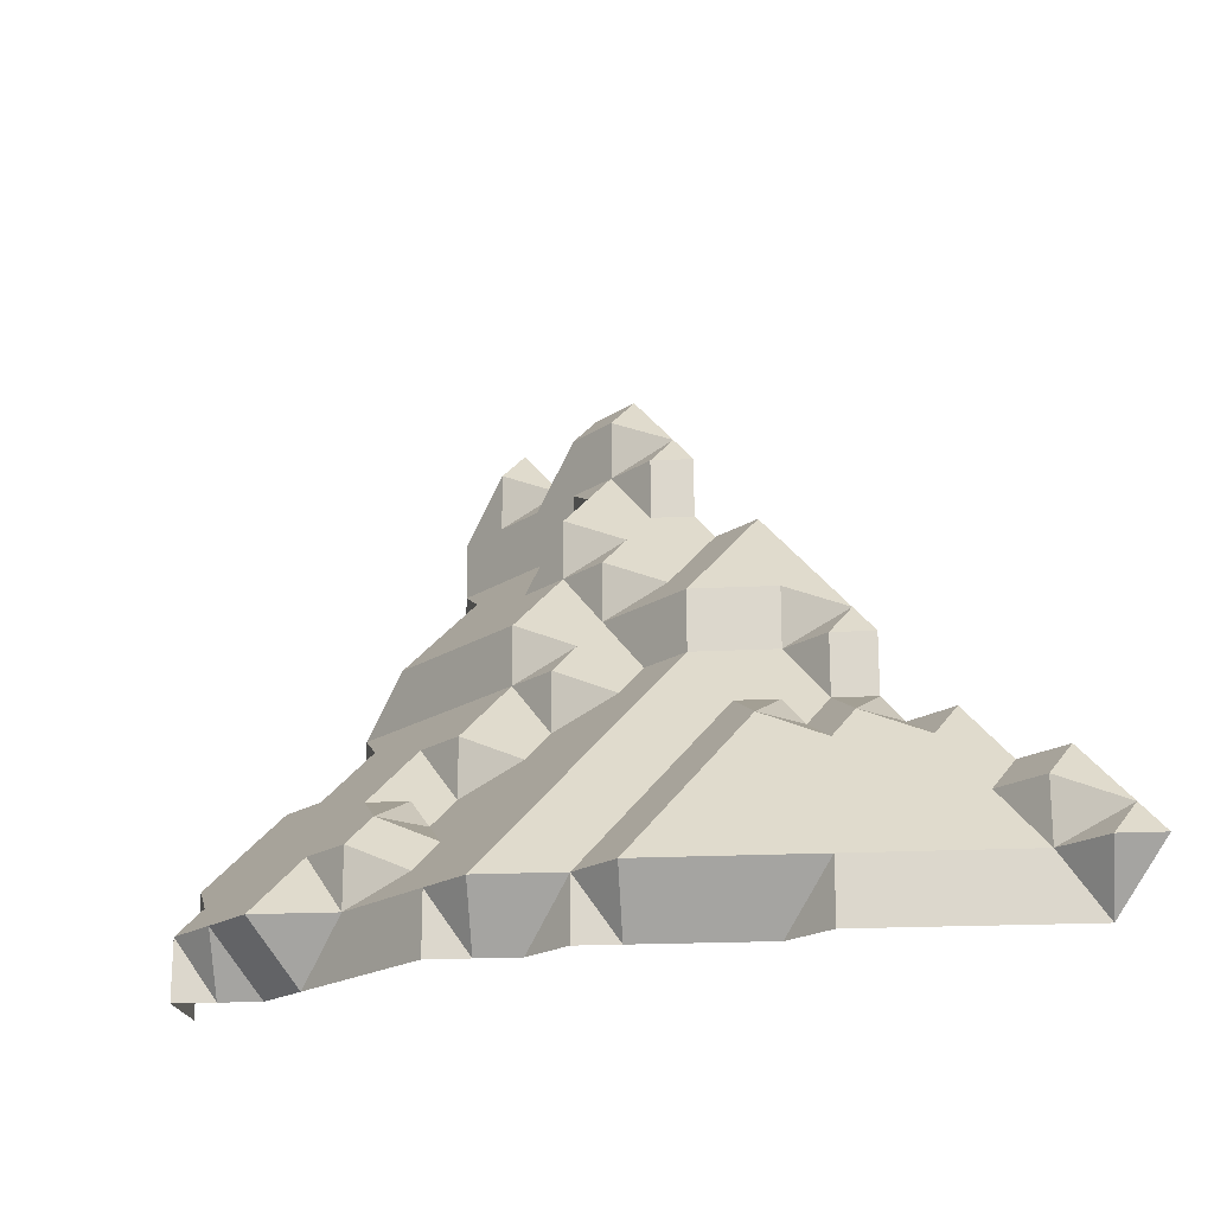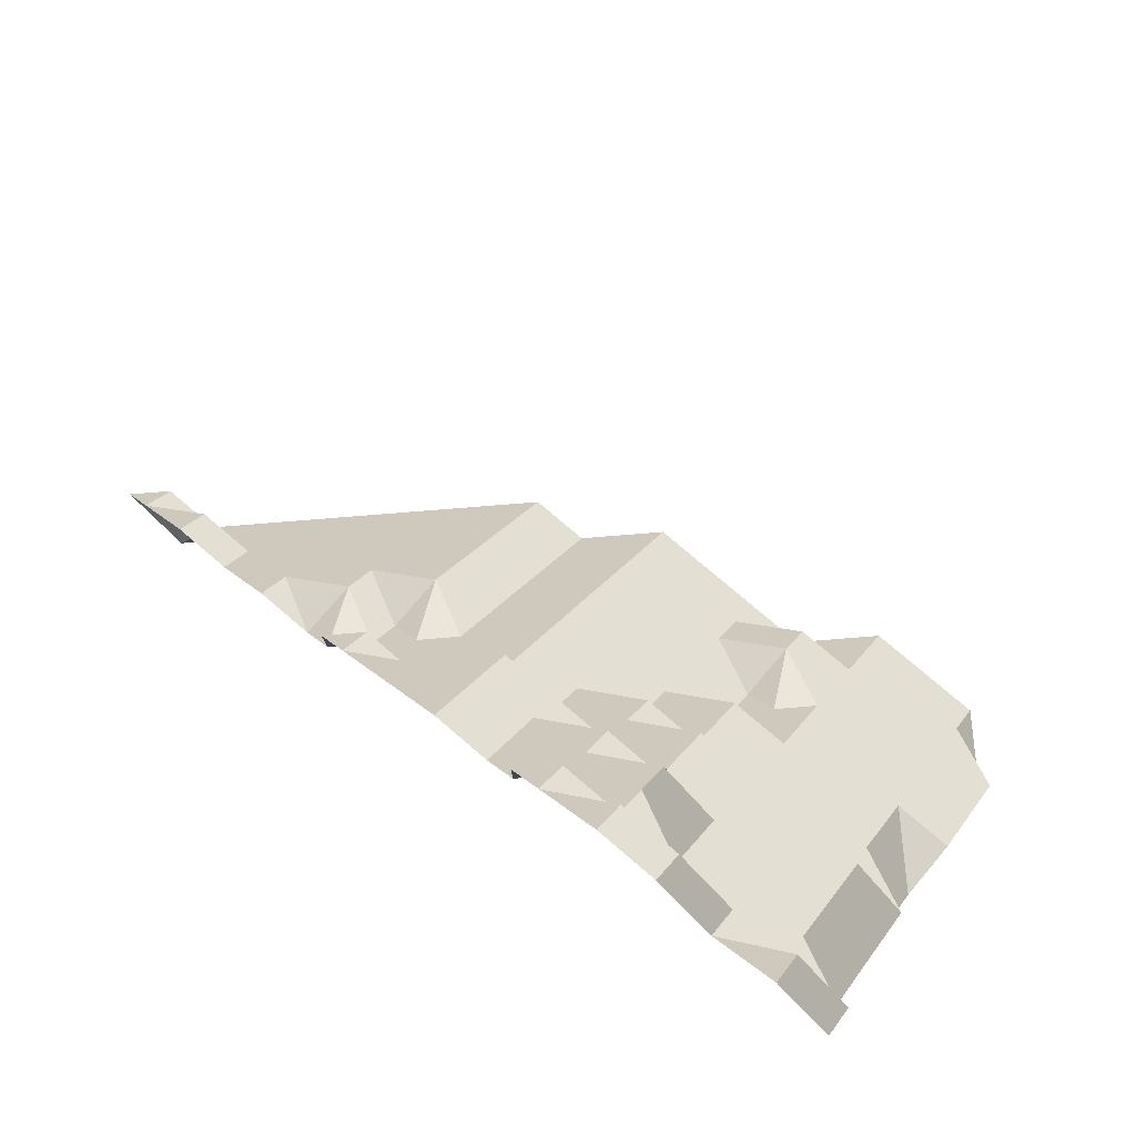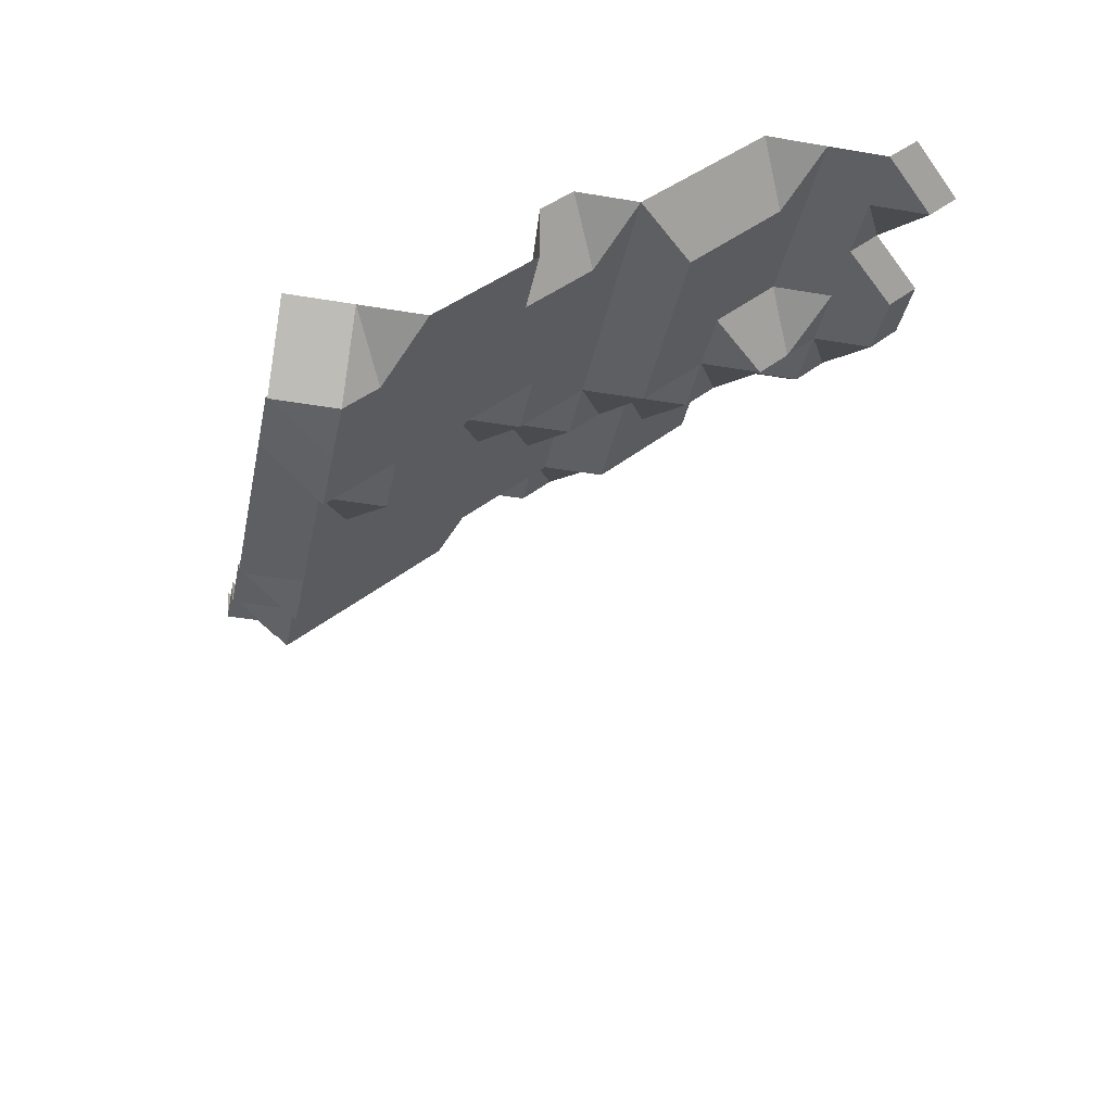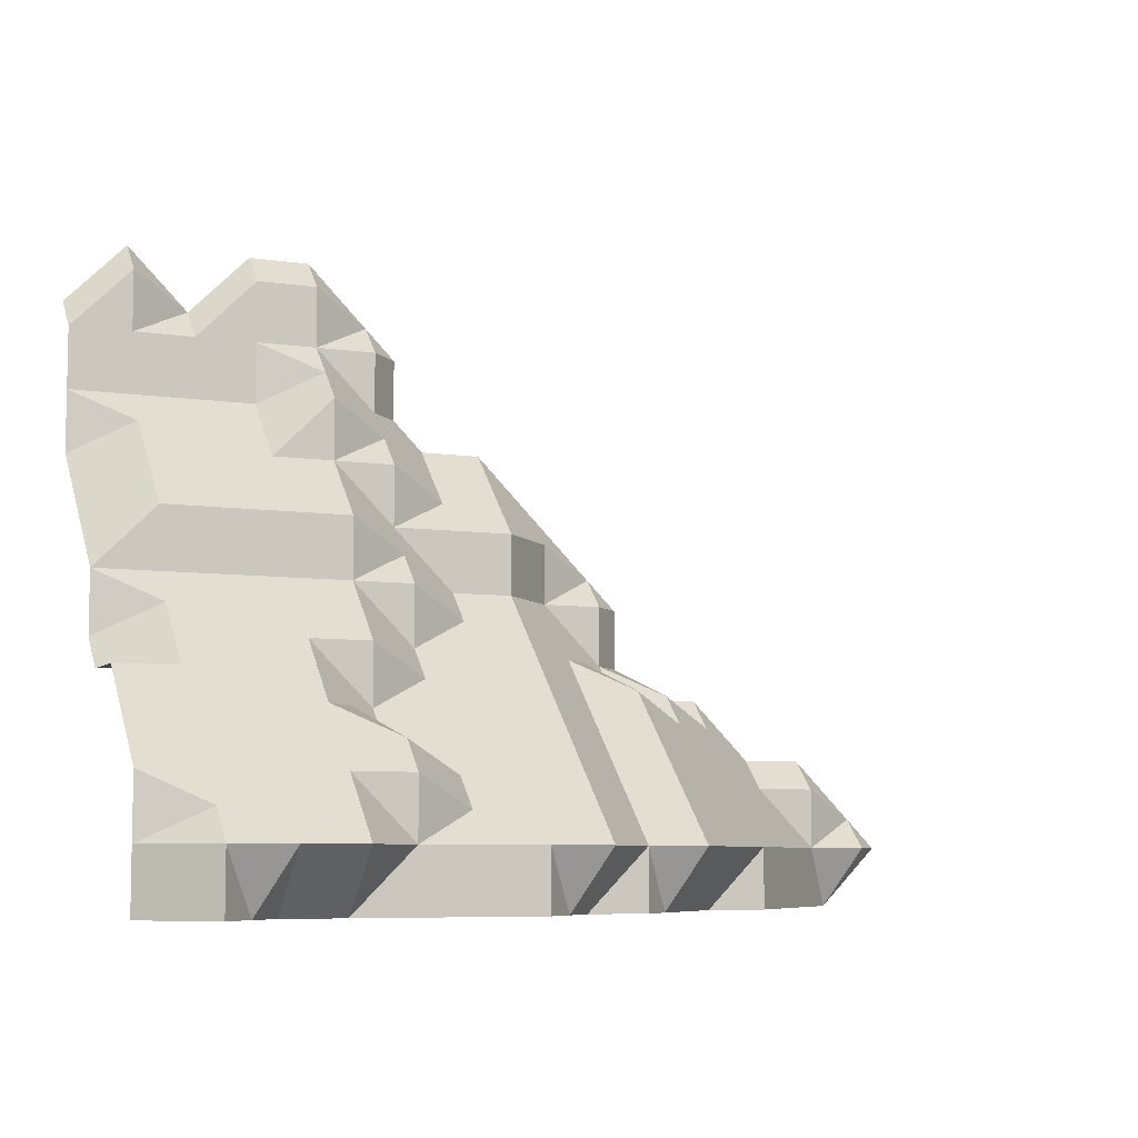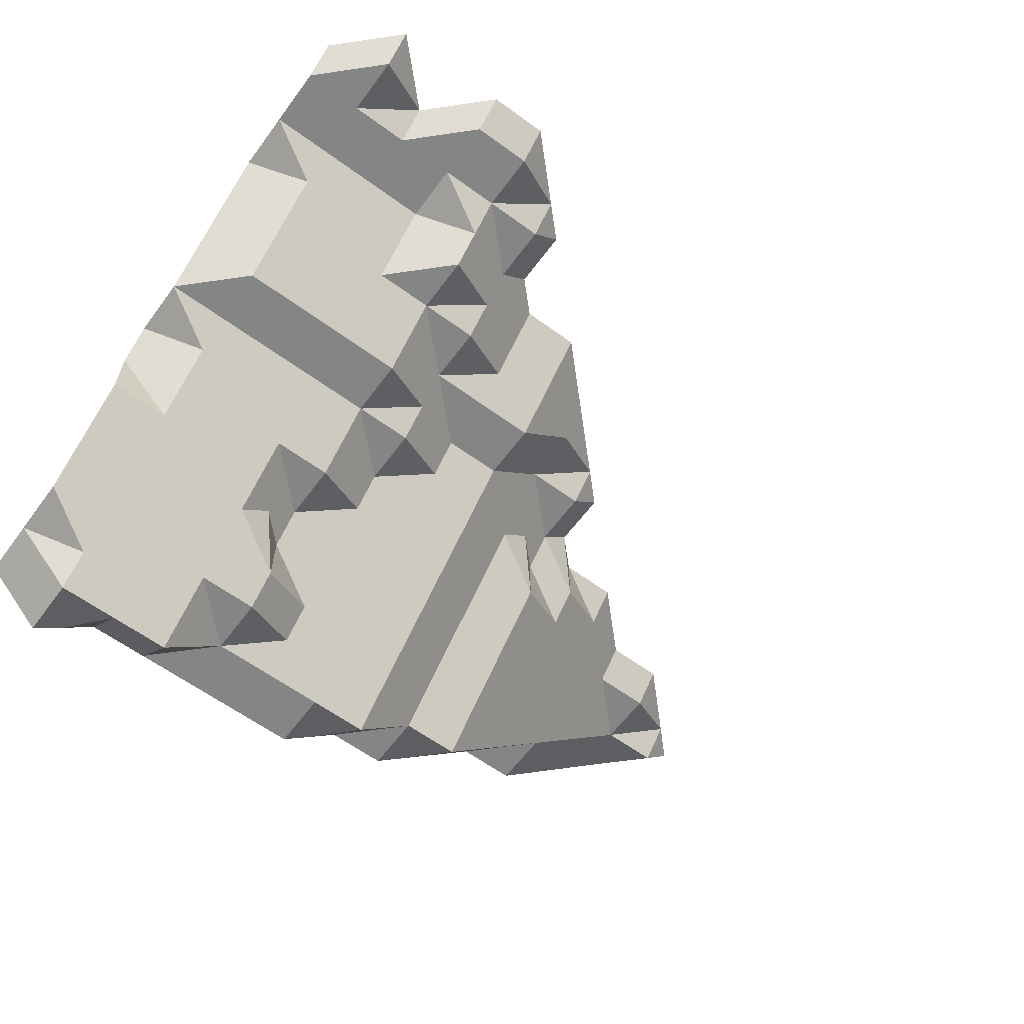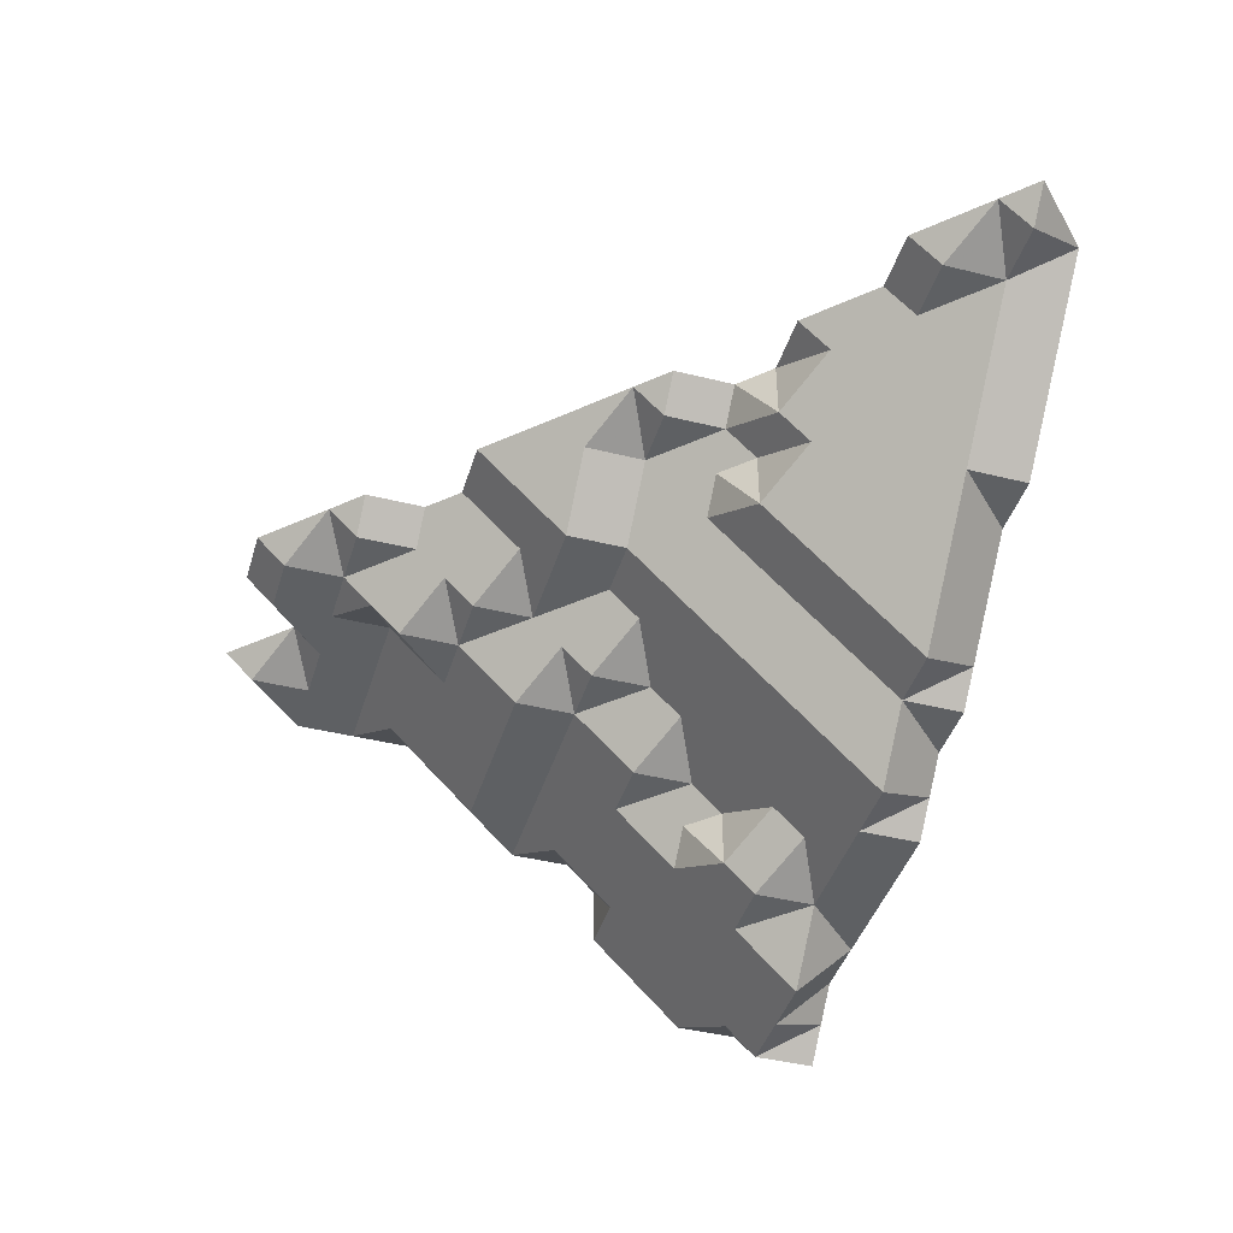
<metadata>
{"format":"obj","ext":"obj","renderer":"f3d","projection":"perspective","resolution":1024,"background":"white","views":[{"elev":-19.4,"azim":50.7,"up":"+Z"},{"elev":77.9,"azim":-139.6,"up":"+Z"},{"elev":-39.8,"azim":-101.8,"up":"+Y"},{"elev":-7.0,"azim":-23.5,"up":"+Z"},{"elev":-61.6,"azim":-36.6,"up":"+Y"},{"elev":-42.5,"azim":73.4,"up":"+Y"}]}
</metadata>
<code>
g out-lyso\fib1-3-3-0.nii.gz\fib1-3-3-0.nii.gz-1
o out-lyso\fib1-3-3-0.nii.gz\fib1-3-3-0.nii.gz-1
v 2 249.5 1
v 1.5 250 1
v 2 249.5 2
v 1.5 250 2
v 1 250.5 1
v 1 250.5 2
v 2.5 250 1
v 3 249.5 2
v 3 250 1.5
v 3 250.5 1
v 4 250 1.5
v 4 249.5 2
v 4 250.5 1
v 4.5 250 2
v 5 250.5 1
v 5 250.5 2
v 6 250.5 1
v 6 250.5 2
v 7 250.5 1
v 7 250.5 2
v 7.5 251 1
v 8 250.5 2
v 8 251 1.5
v 8 251.5 1
v 8.5 251 2
v 9 251.5 1
v 9 251.5 2
v 9.5 252 1
v 10 251.5 2
v 10 252 1.5
v 10 252.5 1
v 10.5 252 2
v 10.5 253 1
v 11 253 1.5
v 11 252.5 2
v 11 253.5 1
v 11.5 253 2
v 12 253.5 1
v 12 253.5 2
v 12.5 254 1
v 12.5 254 2
v 13 254.5 1
v 13 254.5 2
v 13.5 255 1
v 13.5 255 2
v 14 255.5 1
v 14 255.5 2
v 14.5 256 1
v 15 255.5 2
v 15 256 1.5
v 15.5 256 2
v 2 250 2.5
v 1 250.5 3
v 2 250.5 3
v 3 250 2.5
v 3 250.5 3
v 4 250 2.5
v 4 250.5 3
v 5 250.5 3
v 6 251 2.5
v 5.5 251 3
v 6 251.5 3
v 7 251 2.5
v 7 251.5 3
v 8 251 2.5
v 8 251.5 3
v 9 252 2.5
v 8.5 252 3
v 9 252.5 3
v 10 252 2.5
v 10 252.5 3
v 11 253 2.5
v 10.5 253 3
v 11 253.5 3
v 12 254 2.5
v 11.5 254 3
v 12 254.5 3
v 13 255 2.5
v 12.5 255 3
v 13 255.5 3
v 14 255.5 3
v 15 256 2.5
v 14.5 256 3
v 2 251 3.5
v 1 251 3.5
v 1 251.5 4
v 2 251.5 4
v 3 251 3.5
v 3 251.5 4
v 4 251 3.5
v 4 251.5 4
v 5 251 3.5
v 4.5 252 4
v 5 252 3.5
v 5 252.5 4
v 6 252 3.5
v 6 252.5 4
v 7 252 3.5
v 7 252.5 4
v 8 252 3.5
v 8 252.5 4
v 9 253 3.5
v 8.5 253 4
v 9 253.5 4
v 10 253 3.5
v 10 253.5 4
v 11 254 3.5
v 10.5 254 4
v 11 254.5 4
v 12 255 3.5
v 11.5 255 4
v 12 255.5 4
v 13 256 3.5
v 12.5 256 4
v 14 256 3.5
v 2 252 4.5
v 1 252 4.5
v 1 253 4.5
v 1.5 253 5
v 2 252.5 5
v 1 253.5 5
v 3 252 4.5
v 3 252.5 5
v 4 252 4.5
v 4 252.5 5
v 5 252.5 5
v 6 253 4.5
v 5.5 253 5
v 6 253.5 5
v 7 253 4.5
v 7 253.5 5
v 8 253 4.5
v 8 253.5 5
v 9 254 4.5
v 8.5 254 5
v 9 254.5 5
v 10 254 4.5
v 9.5 255 5
v 10 255 4.5
v 10 255.5 5
v 11 255 4.5
v 10.5 256 5
v 11 256 4.5
v 12 256 4.5
v 2 253 5.5
v 1 253.5 6
v 2 253.5 6
v 3 253 5.5
v 3 253.5 6
v 4 253 5.5
v 4 253.5 6
v 5 253 5.5
v 5 253.5 6
v 6 253.5 6
v 7 254 5.5
v 6.5 254 6
v 7 254.5 6
v 8 254 5.5
v 8 254.5 6
v 9 255 5.5
v 8.5 255 6
v 9 255.5 6
v 10 255.5 6
v 10.5 256 6
v 2 253.5 7
v 1 254 6.5
v 1.5 254 7
v 1 254.5 7
v 3 253.5 7
v 4 253.5 7
v 5 253.5 7
v 6 254 6.5
v 5.5 254 7
v 6 254.5 7
v 7 254.5 7
v 8 254.5 7
v 8.5 255 7
v 9 255.5 7
v 10 256 6.5
v 9.5 256 7
v 2 254 7.5
v 1 255 7.5
v 2 254.5 8
v 1.5 255 8
v 1 255.5 8
v 3 254 7.5
v 3 254.5 8
v 4 254 7.5
v 4 254.5 8
v 5 254 7.5
v 5 254.5 8
v 6 254.5 8
v 7 255 7.5
v 6.5 255 8
v 7 255.5 8
v 8 255 7.5
v 8 255.5 8
v 9 256 7.5
v 8.5 256 8
v 2 255 8.5
v 1 255.5 9
v 2 255.5 9
v 3 255 8.5
v 3 255.5 9
v 4 255 8.5
v 4 255.5 9
v 5 254.5 9
v 4.5 255 9
v 6 255 8.5
v 5.5 255 9
v 6 255.5 9
v 7 256 8.5
v 6.5 256 9
v 8 256 8.5
v 2 255.5 10
v 1 255.5 10
v 3 255.5 10
v 4 255.5 10
v 5 255 9.5
v 5 255.5 10
v 6 255.5 10
v 6.5 256 10
v 2 255.5 11
v 1 256 10.5
v 1.5 256 11
v 3 256 10.5
v 2.5 256 11
v 4 255.5 11
v 3.5 256 11
v 5 255.5 11
v 6 256 10.5
v 5.5 256 11
v 2 256 11.5
v 4 256 11.5
v 5 256 11.5
f 1 2 3
f 3 2 4
f 2 5 4
f 4 5 6
f 1 3 7
f 7 3 8
f 7 8 9
f 7 9 10
f 9 8 11
f 11 8 12
f 13 10 11
f 11 10 9
f 11 12 14
f 15 13 16
f 16 13 11
f 16 11 14
f 17 15 18
f 18 15 16
f 19 17 20
f 20 17 18
f 19 20 21
f 21 20 22
f 21 22 23
f 21 23 24
f 23 22 25
f 26 24 27
f 27 24 23
f 27 23 25
f 26 27 28
f 28 27 29
f 28 29 30
f 28 30 31
f 30 29 32
f 31 30 33
f 33 30 32
f 33 32 34
f 34 32 35
f 33 34 36
f 34 35 37
f 38 36 39
f 39 36 34
f 39 34 37
f 38 39 40
f 40 39 41
f 40 41 42
f 42 41 43
f 42 43 44
f 44 43 45
f 44 45 46
f 46 45 47
f 46 47 48
f 48 47 49
f 48 49 50
f 50 49 51
f 3 4 52
f 4 6 52
f 52 6 53
f 52 53 54
f 8 3 55
f 55 3 52
f 52 54 55
f 55 54 56
f 12 8 57
f 57 8 55
f 55 56 57
f 57 56 58
f 12 57 14
f 14 57 16
f 16 57 58
f 16 58 59
f 18 16 60
f 60 16 59
f 60 59 61
f 60 61 62
f 20 18 63
f 63 18 60
f 60 62 63
f 63 62 64
f 22 20 65
f 65 20 63
f 63 64 65
f 65 64 66
f 22 65 25
f 25 65 27
f 27 65 66
f 27 66 67
f 67 66 68
f 67 68 69
f 29 27 70
f 70 27 67
f 67 69 70
f 70 69 71
f 29 70 32
f 32 70 35
f 35 70 71
f 35 71 72
f 72 71 73
f 72 73 74
f 35 72 37
f 37 72 39
f 39 72 74
f 39 74 75
f 75 74 76
f 75 76 77
f 39 75 41
f 41 75 43
f 43 75 77
f 43 77 78
f 78 77 79
f 78 79 80
f 43 78 45
f 45 78 47
f 47 78 80
f 47 80 81
f 49 47 82
f 82 47 81
f 82 81 83
f 49 82 51
f 54 53 84
f 84 53 85
f 85 86 84
f 84 86 87
f 56 54 88
f 88 54 84
f 84 87 88
f 88 87 89
f 58 56 90
f 90 56 88
f 88 89 90
f 90 89 91
f 59 58 92
f 92 58 90
f 90 91 92
f 92 91 93
f 92 93 94
f 94 93 95
f 59 92 61
f 61 92 62
f 62 92 94
f 62 94 96
f 94 95 96
f 96 95 97
f 64 62 98
f 98 62 96
f 96 97 98
f 98 97 99
f 66 64 100
f 100 64 98
f 98 99 100
f 100 99 101
f 66 100 68
f 68 100 69
f 69 100 101
f 69 101 102
f 102 101 103
f 102 103 104
f 71 69 105
f 105 69 102
f 102 104 105
f 105 104 106
f 71 105 73
f 73 105 74
f 74 105 106
f 74 106 107
f 107 106 108
f 107 108 109
f 74 107 76
f 76 107 77
f 77 107 109
f 77 109 110
f 110 109 111
f 110 111 112
f 77 110 79
f 79 110 80
f 80 110 112
f 80 112 113
f 113 112 114
f 81 80 115
f 115 80 113
f 81 115 83
f 87 86 116
f 116 86 117
f 117 118 116
f 116 118 119
f 116 119 120
f 118 121 119
f 89 87 122
f 122 87 116
f 116 120 122
f 122 120 123
f 91 89 124
f 124 89 122
f 122 123 124
f 124 123 125
f 91 124 93
f 93 124 95
f 95 124 125
f 95 125 126
f 97 95 127
f 127 95 126
f 127 126 128
f 127 128 129
f 99 97 130
f 130 97 127
f 127 129 130
f 130 129 131
f 101 99 132
f 132 99 130
f 130 131 132
f 132 131 133
f 101 132 103
f 103 132 104
f 104 132 133
f 104 133 134
f 134 133 135
f 134 135 136
f 106 104 137
f 137 104 134
f 134 136 137
f 137 136 138
f 137 138 139
f 139 138 140
f 106 137 108
f 108 137 109
f 109 137 139
f 109 139 141
f 139 140 141
f 141 140 142
f 141 142 143
f 109 141 111
f 111 141 112
f 112 141 143
f 112 143 144
f 112 144 114
f 120 119 145
f 119 121 145
f 145 121 146
f 145 146 147
f 123 120 148
f 148 120 145
f 145 147 148
f 148 147 149
f 125 123 150
f 150 123 148
f 148 149 150
f 150 149 151
f 126 125 152
f 152 125 150
f 150 151 152
f 152 151 153
f 126 152 128
f 128 152 129
f 129 152 153
f 129 153 154
f 131 129 155
f 155 129 154
f 155 154 156
f 155 156 157
f 133 131 158
f 158 131 155
f 155 157 158
f 158 157 159
f 133 158 135
f 135 158 136
f 136 158 159
f 136 159 160
f 160 159 161
f 160 161 162
f 136 160 138
f 138 160 140
f 140 160 162
f 140 162 163
f 140 163 142
f 142 163 164
f 147 146 165
f 165 146 166
f 165 166 167
f 166 168 167
f 149 147 169
f 169 147 165
f 151 149 170
f 170 149 169
f 153 151 171
f 171 151 170
f 154 153 172
f 172 153 171
f 172 171 173
f 172 173 174
f 154 172 156
f 156 172 157
f 157 172 174
f 157 174 175
f 159 157 176
f 176 157 175
f 159 176 161
f 161 176 177
f 161 177 162
f 162 177 178
f 163 162 179
f 179 162 178
f 179 178 180
f 163 179 164
f 165 167 181
f 167 168 181
f 181 168 182
f 181 182 183
f 183 182 184
f 182 185 184
f 169 165 186
f 186 165 181
f 181 183 186
f 186 183 187
f 170 169 188
f 188 169 186
f 186 187 188
f 188 187 189
f 171 170 190
f 190 170 188
f 188 189 190
f 190 189 191
f 171 190 173
f 173 190 174
f 174 190 191
f 174 191 192
f 175 174 193
f 193 174 192
f 193 192 194
f 193 194 195
f 176 175 196
f 196 175 193
f 193 195 196
f 196 195 197
f 176 196 177
f 177 196 178
f 178 196 197
f 178 197 198
f 198 197 199
f 178 198 180
f 183 184 200
f 184 185 200
f 200 185 201
f 200 201 202
f 187 183 203
f 203 183 200
f 200 202 203
f 203 202 204
f 189 187 205
f 205 187 203
f 203 204 205
f 205 204 206
f 191 189 207
f 207 189 205
f 207 205 208
f 205 206 208
f 192 191 209
f 209 191 207
f 209 207 210
f 209 210 211
f 192 209 194
f 194 209 195
f 195 209 211
f 195 211 212
f 212 211 213
f 197 195 214
f 214 195 212
f 197 214 199
f 202 201 215
f 215 201 216
f 204 202 217
f 217 202 215
f 206 204 218
f 218 204 217
f 207 208 219
f 208 206 219
f 219 206 218
f 219 218 220
f 207 219 210
f 210 219 211
f 211 219 220
f 211 220 221
f 211 221 213
f 213 221 222
f 215 216 223
f 223 216 224
f 223 224 225
f 217 215 226
f 226 215 223
f 226 223 227
f 218 217 228
f 228 217 226
f 228 226 229
f 220 218 230
f 230 218 228
f 221 220 231
f 231 220 230
f 231 230 232
f 221 231 222
f 223 225 233
f 223 233 227
f 228 229 234
f 230 228 235
f 235 228 234
f 230 235 232

</code>
